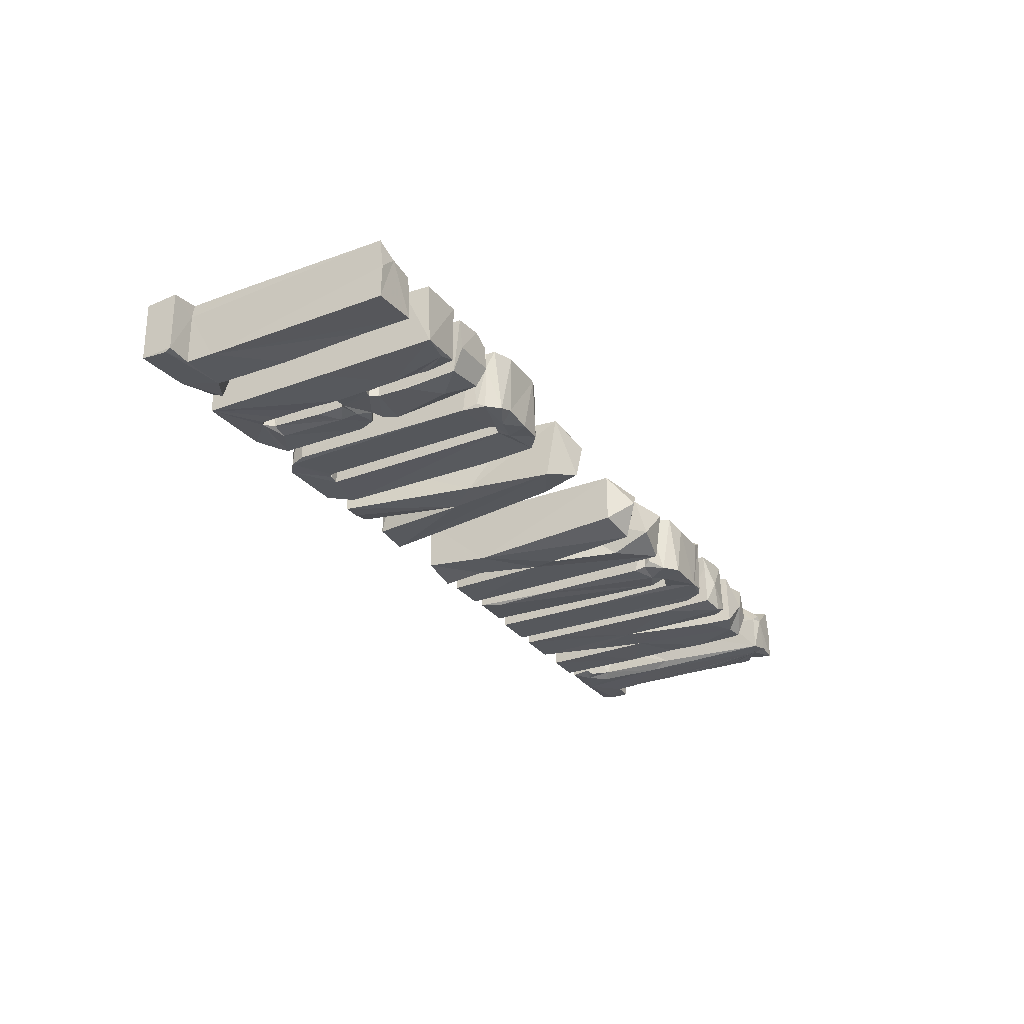
<metadata>
{"format":"obj","ext":"obj","renderer":"f3d","projection":"perspective","resolution":1024,"background":"white","views":[{"elev":-28.3,"azim":-60.6,"up":"+Z"}]}
</metadata>
<code>
o Text.007_Mesh.014
v -0.9651 -0.000907 -0.06824
v -0.9664 0.1052 -0.069
v -0.9643 0.3187 -0.07426
v -0.9702 0.001927 0.03405
v -0.9643 0.0264 0.06655
v -0.9728 0.1396 0.07274
v -1.067 0.349 0.075
v -1.067 0.3588 0.075
v -1.067 0.3409 0.075
v -0.9629 0.1948 0.02249
v -0.9682 0.2084 0.0658
v -1.124 0.5106 -0.06634
v -1.068 0.5084 0.04598
v -0.9182 0.5275 -0.07164
v -1.124 0.5126 0.07416
v -1.124 0.5879 0.06915
v -1.067 0.3799 0.075
v -1.067 0.4059 0.075
v -1.067 0.3929 0.075
v -1.067 0.4303 0.075
v -1.067 0.5039 0.07493
v -0.9689 0.4293 0.05648
v -1.067 0.4189 0.075
v -0.9638 0.5158 0.07604
v -0.9083 0.5101 -0.002794
v -0.9258 0.5132 0.06832
v -1.067 0.3685 0.075
v -1.067 0.002899 0.004331
v -1.066 0.004994 -0.07084
v -1.067 0.4429 -0.07262
v -1.068 0.0106 0.07195
v -1.028 0.002164 0.04283
v -1.122 0.5231 -0.07305
v -1.124 0.5855 -0.07005
v -0.9674 0.5002 -0.07402
v -1.067 0.508 -0.07195
v -0.9299 0.5863 -0.01559
v -1.003 0.5764 -0.07039
v -0.9095 0.5634 -0.05205
v -1.006 0.4507 0.07569
v -0.9702 0.4542 0.07309
v -0.9603 0.5089 0.01804
v -0.9133 0.564 0.06998
v -1.013 0.3808 0.07625
v -1.067 0.4246 0.075
v -1.067 0.4018 0.075
v -1.067 0.3652 0.075
v -1.067 0.3734 0.075
v -1.067 0.3591 0.075
v -1.067 0.4356 0.075
v -1.067 0.3908 0.075
v -1.067 0.4132 0.075
v -1.067 0.4445 0.075
v -0.9656 0.3624 0.06857
v -1.067 0.3819 0.075
v -0.9728 0.2708 0.06367
f 1 4 32
f 5 1 2
f 3 2 30
f 54 2 3
f 28 31 30
f 4 1 5
f 6 32 5
f 6 21 31
f 31 21 49
f 31 49 13
f 47 21 48
f 7 48 13
f 48 21 55
f 8 55 13
f 49 21 47
f 9 47 13
f 11 10 56
f 16 43 37
f 16 34 15
f 25 14 39
f 12 13 15
f 51 21 46
f 17 46 13
f 52 21 45
f 18 45 13
f 46 21 52
f 19 52 13
f 50 21 53
f 20 53 13
f 22 35 42
f 45 21 50
f 23 50 13
f 24 43 16
f 24 15 21
f 25 35 14
f 42 35 25
f 55 21 51
f 27 51 13
f 29 32 28
f 1 29 30
f 30 29 28
f 30 35 3
f 32 4 5
f 11 6 5
f 44 21 6
f 11 2 10
f 44 11 56
f 44 6 11
f 33 36 12
f 34 35 33
f 12 34 33
f 35 30 36
f 38 34 37
f 38 39 14
f 38 14 35
f 37 43 39
f 13 21 15
f 44 56 54
f 10 2 54
f 3 35 22
f 40 22 41
f 40 44 54
f 40 54 22
f 40 21 44
f 30 13 36
f 24 21 41
f 43 24 26
f 32 6 31
f 30 31 13
f 7 47 48
f 47 7 13
f 8 48 55
f 48 8 13
f 9 49 47
f 49 9 13
f 33 35 36
f 34 12 15
f 16 37 34
f 25 39 43
f 17 51 46
f 51 17 13
f 18 52 45
f 18 13 52
f 19 46 52
f 19 13 46
f 13 53 21
f 20 50 53
f 50 20 13
f 56 10 54
f 41 42 24
f 42 41 22
f 21 40 41
f 23 45 50
f 23 13 45
f 24 16 15
f 42 26 24
f 26 42 25
f 27 55 51
f 55 27 13
f 32 29 1
f 1 30 2
f 31 28 32
f 34 38 35
f 36 13 12
f 38 37 39
f 22 54 3
f 25 43 26
f 11 5 2
o Text.006_Mesh.013
v -0.7798 0.003885 -0.06496
v -0.6791 0.004902 0.06695
v -0.6437 -0.00097 -0.01163
v -0.7781 0.2335 -0.07394
v -0.7549 0.2397 -0.07202
v -0.7433 0.2227 -0.07028
v -0.6485 0.2298 -0.07246
v -0.6686 0.2597 -0.07383
v -0.7802 0.1586 -0.07329
v -0.8817 0.06984 0.07308
v -0.8776 0.009177 0.07298
v -0.7788 0.2323 0.07314
v -0.7794 0.005079 0.07037
v -0.6454 0.1542 0.0592
v -0.6874 0.1163 0.07538
v -0.781 0.5163 -0.07162
v -0.7447 0.3856 -0.07064
v -0.7434 0.4308 -0.06841
v -0.71 0.302 -0.07613
v -0.7788 0.3108 -0.07502
v -0.779 0.512 0.0732
v -0.6441 0.3339 -0.07156
v -0.667 0.5511 -0.07555
v -0.6756 0.5757 -0.05757
v -0.8818 0.589 0.07026
v -0.743 0.4724 0.07031
v -0.7449 0.5091 -0.06505
v -0.726 0.5413 0.07561
v -0.6916 0.5051 0.07531
v -0.6983 0.5863 0.07141
v -0.6616 0.2927 -0.0725
v -0.8814 0.3299 0.07092
v -0.6699 0.2597 0.07141
v -0.881 0.000963 -0.07187
v -0.8819 0.2809 -0.07343
v -0.7797 0.0686 -0.07272
v -0.7415 0.02492 -0.06501
v -0.7799 0.1038 -0.07104
v -0.7451 0.001827 -0.01221
v -0.6844 0.08323 -0.07508
v -0.6528 0.01944 -0.05742
v -0.8157 0.01155 -0.0731
v -0.7803 0.3079 0.07265
v -0.7409 0.2162 0.07143
v -0.7109 0.3042 0.07516
v -0.695 0.2711 0.06052
v -0.6526 0.2375 0.07338
v -0.7017 0.2427 0.07516
v -0.7687 0.5254 -0.07006
v -0.7495 0.3124 -0.072
v -0.7476 0.3225 -0.00642
v -0.706 0.3489 -0.07508
v -0.7801 0.4012 -0.07152
v -0.7114 0.5074 -0.07485
v -0.8816 0.587 -0.07339
v -0.647 0.5188 0.06216
v -0.6446 0.331 0.07518
v -0.7475 0.5063 0.03684
v -0.7137 0.5869 -0.06902
v -0.6504 0.5479 0.07407
v -0.7555 0.2391 0.07316
v -0.7348 0.3279 -0.06208
v -0.7432 0.3213 0.06265
v -0.7434 0.1489 -0.07293
v -0.6464 0.002655 0.04589
v -0.688 0.2771 -0.0673
v -0.6638 0.2897 0.07113
v -0.7434 0.01007 0.06446
v -0.6449 0.2112 0.07321
v -0.6489 0.5414 -0.07419
v -0.7478 0.5172 0.06379
v -0.881 0.48 0.07151
v -0.7562 0.3088 0.07053
v -0.7792 0.4732 -0.07075
f 65 90 91
f 57 94 69
f 93 62 120
f 120 63 96
f 95 97 59
f 58 124 95
f 58 59 121
f 62 100 117
f 62 117 61
f 64 61 122
f 64 63 62
f 60 76 106
f 106 122 61
f 122 123 102
f 90 57 69
f 98 94 92
f 98 90 65
f 98 65 94
f 94 65 68
f 66 90 67
f 88 91 66
f 88 66 99
f 68 99 67
f 70 63 125
f 62 93 124
f 124 100 62
f 60 61 117
f 122 87 123
f 91 76 65
f 111 76 91
f 111 105 72
f 75 118 108
f 108 78 87
f 108 83 110
f 78 110 126
f 77 130 72
f 79 115 80
f 105 111 115
f 79 126 105
f 79 80 126
f 111 130 109
f 99 128 88
f 81 111 128
f 107 106 129
f 83 119 82
f 101 123 85
f 101 82 119
f 84 77 127
f 85 113 112
f 85 123 113
f 84 127 85
f 107 118 106
f 73 119 83
f 91 90 66
f 98 57 90
f 96 97 93
f 96 63 97
f 97 63 70
f 70 121 59
f 62 63 120
f 98 92 57
f 65 76 60
f 67 99 66
f 68 129 99
f 69 68 67
f 124 93 95
f 104 103 89
f 100 124 71
f 71 125 104
f 71 124 58
f 101 104 102
f 101 129 117
f 117 100 104
f 117 129 68
f 64 103 63
f 103 64 89
f 104 89 102
f 129 76 99
f 107 119 73
f 107 73 118
f 106 76 129
f 74 83 108
f 78 123 87
f 127 77 72
f 83 105 110
f 105 126 110
f 126 80 116
f 72 130 111
f 99 77 128
f 101 119 129
f 78 126 112
f 127 105 83
f 114 82 127
f 82 114 83
f 128 77 84
f 86 81 128
f 85 112 116
f 130 77 99
f 93 120 96
f 58 95 59
f 94 57 92
f 64 62 61
f 60 106 61
f 102 64 122
f 67 90 69
f 60 117 68
f 123 101 102
f 125 71 70
f 63 103 125
f 118 75 106
f 130 99 109
f 87 75 108
f 113 123 78
f 122 75 87
f 76 109 99
f 78 108 110
f 79 105 115
f 116 80 86
f 126 116 112
f 111 109 76
f 91 88 128
f 111 81 86
f 101 85 82
f 84 116 86
f 116 84 85
f 106 75 122
f 73 83 74
f 97 95 93
f 97 70 59
f 60 68 65
f 64 102 89
f 103 104 125
f 100 71 104
f 70 58 121
f 58 70 71
f 101 117 104
f 111 86 115
f 74 108 73
f 73 108 118
f 105 127 72
f 86 80 115
f 128 111 91
f 119 107 129
f 112 113 78
f 83 114 127
f 82 85 127
f 86 128 84
f 68 69 94
o Text.005_Mesh.012
v -0.5655 0.003228 -0.07348
v -0.4676 0.06893 -0.06842
v -0.5047 0.07774 -0.07071
v -0.4725 -0.005019 -0.07582
v -0.4121 -0.001158 -0.07056
v -0.4671 0.3032 -0.07228
v -0.3657 0.1682 -0.07301
v -0.5817 0.01372 0.07502
v -0.534 -0.004284 0.07488
v -0.4675 0.07034 0.0704
v -0.5841 0.03409 0.07333
v -0.5303 0.05498 0.07536
v -0.5031 0.1138 0.07171
v -0.4314 -0.004917 0.07049
v -0.3748 0.02723 0.07379
v -0.4652 0.2185 0.07268
v -0.5897 0.5703 -0.07322
v -0.5597 0.5945 -0.07404
v -0.5003 0.519 -0.07037
v -0.489 0.5276 -0.07036
v -0.3687 0.5433 -0.07317
v -0.5042 0.4919 0.06733
v -0.4646 0.5197 0.06332
v -0.4649 0.3486 0.07174
v -0.4657 0.4539 0.0703
v -0.4276 0.5949 0.07032
v -0.3808 0.5691 0.07271
v -0.5938 0.02913 0.02789
v -0.5896 0.03258 -0.07224
v -0.5967 0.05016 -0.06294
v -0.534 -0.00219 -0.06417
v -0.5072 0.0339 -0.07613
v -0.3764 0.02969 -0.07393
v -0.4519 0.0463 -0.0746
v -0.4871 0.07014 0.003608
v -0.5025 0.07079 0.06227
v -0.3655 0.06666 -0.06012
v -0.6033 0.07017 0.07048
v -0.6018 0.5336 -0.07014
v -0.4652 0.5304 -0.07226
v -0.5239 0.5467 0.07493
v -0.5961 0.5552 0.07286
v -0.4948 0.5222 0.06668
v -0.4727 0.517 -0.000542
v -0.3668 0.5318 0.07336
v -0.3995 0.008501 0.07253
v -0.5592 0.5942 0.07542
v -0.3874 0.5762 -0.06085
v -0.4298 0.5379 0.07537
v -0.4888 0.06227 -0.06619
v -0.6019 0.08392 -0.07411
v -0.4819 0.06401 0.06111
v -0.3679 0.05731 0.06676
v -0.4125 0.5914 -0.07465
f 165 140 132
f 159 160 181
f 133 180 159
f 162 180 164
f 164 135 134
f 134 161 162
f 163 137 167
f 167 183 145
f 145 163 167
f 170 132 136
f 170 184 151
f 151 137 132
f 132 140 146
f 132 146 136
f 144 134 135
f 168 160 158
f 139 140 182
f 142 141 139
f 139 144 140
f 171 172 168
f 146 175 154
f 154 136 146
f 181 168 169
f 149 152 166
f 150 149 147
f 148 147 172
f 148 172 177
f 148 184 170
f 157 151 178
f 171 173 153
f 154 175 179
f 155 154 179
f 174 170 153
f 153 170 155
f 168 181 160
f 159 180 162
f 158 159 131
f 160 159 158
f 132 137 163
f 163 135 164
f 145 176 135
f 145 135 163
f 183 137 151
f 158 138 141
f 139 161 144
f 165 166 182
f 165 182 140
f 139 141 138
f 139 131 161
f 166 152 143
f 145 183 176
f 140 144 146
f 133 181 149
f 147 181 169
f 147 149 181
f 171 143 152
f 169 168 172
f 174 173 150
f 171 177 172
f 177 171 153
f 179 156 177
f 183 151 175
f 146 144 176
f 156 184 148
f 179 157 156
f 178 184 157
f 133 165 180
f 166 165 133
f 165 132 180
f 133 159 181
f 133 149 166
f 162 164 134
f 170 151 132
f 134 144 161
f 132 164 180
f 168 158 141
f 142 139 182
f 166 142 182
f 171 141 143
f 141 171 168
f 150 147 148
f 148 170 150
f 151 184 178
f 147 169 172
f 173 174 153
f 155 179 153
f 157 184 156
f 162 131 159
f 131 162 161
f 135 176 144
f 164 132 163
f 137 183 167
f 138 158 131
f 131 139 138
f 143 141 166
f 141 142 166
f 173 152 149
f 149 150 173
f 170 136 155
f 151 157 175
f 170 174 150
f 173 171 152
f 179 177 153
f 154 155 136
f 175 176 183
f 176 175 146
f 177 156 148
f 157 179 175
o Text.004_Mesh.011
v -0.2723 0.2621 -0.06929
v -0.2574 0.02696 0.06251
v -0.1695 -0.000439 0.02213
v -0.2566 0.1507 0.07208
v -0.3345 0.5856 -0.07156
v -0.2119 0.3383 -0.07282
v -0.1764 0.5834 -0.06447
v -0.2116 0.3394 0.07417
v -0.3043 0.4477 0.07307
v -0.1538 0.2665 0.07055
v -0.1854 0.5486 0.06704
v -0.08553 0.5882 -0.06766
v -0.1921 0.004577 -0.06323
v -0.1639 0.1075 -0.06978
v -0.1655 0.03263 0.06757
v -0.2924 0.5884 -0.06913
v -0.2539 0.5875 0.0707
v -0.3383 0.5894 0.06476
v -0.1471 0.5826 0.0695
v -0.08877 0.5874 0.069
v -0.1667 0.5902 0.03646
v -0.2448 0.05901 -0.0723
v -0.248 0.5877 -0.06108
f 196 206 190
f 196 198 206
f 186 185 206
f 198 194 199
f 185 188 202
f 202 188 193
f 190 200 207
f 196 190 191
f 195 190 192
f 191 190 195
f 204 205 203
f 203 192 194
f 195 192 203
f 197 186 206
f 198 197 206
f 185 190 206
f 187 197 198
f 196 204 194
f 188 186 199
f 194 192 188
f 189 200 190
f 202 207 200
f 190 207 192
f 192 201 193
f 205 196 191
f 186 188 185
f 186 187 199
f 185 202 189
f 202 193 201
f 204 203 194
f 205 204 196
f 197 187 186
f 199 187 198
f 198 196 194
f 194 188 199
f 202 200 189
f 189 190 185
f 192 193 188
f 192 207 201
f 205 191 195
f 203 205 195
f 202 201 207
o Text.003_Mesh.010
v 0.07479 0.4276 -0.07026
v 0.1511 0.03512 -0.07199
v 0.2225 0.04029 0.06707
v 0.1599 0.01108 0.04315
v 0.1939 0.2721 0.07066
v 0.173 0.2584 -0.01917
v 0.3031 0.2921 0.07115
v 0.303 0.0219 -0.06445
v 0.06879 0.5881 0.06728
v 0.2046 0.5871 0.06865
v 0.07219 0.05103 -0.04716
v 0.1177 -0.00409 0.002342
v 0.2203 0.01038 -0.03187
v 0.3028 0.005162 0.0517
v 0.2192 0.1028 -0.07204
v 0.166 0.1129 0.07158
v 0.07093 0.5882 -0.05454
v 0.1794 0.3389 0.06017
v 0.18 0.2749 -0.0723
v 0.1468 0.4745 -0.07185
v 0.1606 0.5881 -0.07259
v 0.1649 0.5891 0.06529
v 0.3035 0.5858 0.07064
v 0.3018 0.5846 -0.06812
v 0.2073 0.5881 -0.06546
v 0.196 0.3327 -0.06754
v 0.07614 0.05336 0.07348
f 208 226 209
f 211 213 223
f 212 225 234
f 213 226 212
f 208 234 216
f 208 216 224
f 218 234 208
f 217 232 233
f 216 234 229
f 214 225 212
f 221 215 230
f 219 234 218
f 220 215 221
f 221 210 220
f 219 209 211
f 211 234 219
f 209 226 213
f 223 212 234
f 212 226 222
f 210 221 214
f 214 212 210
f 208 224 227
f 227 233 208
f 228 224 229
f 233 231 215
f 233 232 231
f 225 228 229
f 227 228 225
f 227 224 228
f 214 230 217
f 214 217 225
f 214 221 230
f 208 209 218
f 233 222 226
f 222 233 215
f 213 212 223
f 226 208 233
f 227 225 233
f 225 217 233
f 219 218 209
f 220 222 215
f 213 211 209
f 211 223 234
f 212 220 210
f 220 212 222
f 215 231 230
f 232 230 231
f 229 224 216
f 229 234 225
f 230 232 217
o Text.002_Mesh.009
v 0.3948 0.0779 -0.07631
v 0.4609 0.07053 -0.002272
v 0.4476 0.07654 -0.004669
v 0.3557 0.02536 -0.07559
v 0.5457 0.000669 0.07419
v 0.4251 0.0471 -0.07468
v 0.3427 0.06096 0.07238
v 0.4424 0.06982 0.07199
v 0.3421 0.2444 0.07025
v 0.5368 0.0644 0.07515
v 0.4772 0.0744 0.07329
v 0.3476 0.5266 -0.07348
v 0.4429 0.5856 -0.06396
v 0.5801 0.5882 -0.07031
v 0.3423 0.4898 0.0724
v 0.342 0.103 -0.07152
v 0.3432 0.2296 -0.07093
v 0.535 -0.001314 -0.07026
v 0.4945 -0.002878 -0.07398
v 0.5547 0.01095 -0.0739
v 0.3718 0.008608 0.07435
v 0.4333 0.0348 0.07611
v 0.4202 -0.003128 0.05657
v 0.5167 -0.003177 0.05715
v 0.5019 0.02661 0.07496
v 0.5789 0.05611 -0.0742
v 0.5701 0.02818 0.06961
v 0.5794 0.07533 0.06734
v 0.3421 0.3882 -0.07242
v 0.3422 0.5857 -0.06376
v 0.4774 0.2651 -0.07209
v 0.5793 0.2954 -0.07285
v 0.5801 0.1842 0.07165
v 0.3428 0.587 0.06189
v 0.4059 0.5892 0.07027
v 0.4429 0.09932 -0.07311
v 0.4779 0.5875 0.06752
v 0.5177 0.589 0.07195
v 0.3436 0.06229 -0.05075
v 0.5788 0.5875 0.06849
v 0.4455 0.06552 -0.05926
v 0.3912 -0.001634 -0.07426
v 0.349 0.07833 -0.06318
v 0.4551 0.06396 0.0591
v 0.4763 0.07322 -0.06709
v 0.4774 0.5862 -0.07059
v 0.4428 0.5827 0.07315
f 241 277 273
f 238 277 235
f 235 275 240
f 240 276 238
f 237 278 236
f 238 273 277
f 250 241 251
f 253 254 252
f 260 254 266
f 275 279 240
f 255 276 257
f 256 245 278
f 242 255 256
f 241 255 249
f 244 245 259
f 262 261 260
f 265 245 271
f 245 267 272
f 270 246 247
f 268 269 264
f 281 270 247
f 248 267 266
f 266 254 248
f 248 254 280
f 268 264 249
f 281 269 268
f 249 255 281
f 280 265 271
f 237 275 270
f 264 269 247
f 274 280 271
f 250 277 241
f 250 251 235
f 279 275 236
f 236 278 245
f 263 270 235
f 253 257 276
f 239 252 254
f 253 276 240
f 261 239 254
f 267 260 266
f 279 265 253
f 238 241 273
f 238 276 255
f 257 258 259
f 259 245 256
f 242 237 270
f 256 278 242
f 281 255 242
f 258 253 239
f 267 244 262
f 271 245 272
f 246 270 263
f 263 264 246
f 265 280 253
f 280 254 253
f 272 267 274
f 262 260 267
f 240 238 235
f 250 235 277
f 237 236 275
f 238 255 241
f 251 241 243
f 241 249 243
f 259 239 244
f 239 259 258
f 261 244 239
f 262 244 261
f 263 251 243
f 247 246 264
f 249 281 268
f 272 274 271
f 275 235 270
f 278 237 242
f 279 236 245
f 251 263 235
f 253 258 257
f 252 239 253
f 253 240 279
f 261 254 260
f 265 279 245
f 257 256 255
f 259 256 257
f 281 242 270
f 267 245 244
f 249 263 243
f 263 249 264
f 274 248 280
f 269 281 247
f 274 267 248
o Text.001_Mesh.008
v 0.6254 0.01378 -0.06368
v 0.6186 0.1438 -0.07226
v 0.7584 0.07605 -0.0701
v 0.709 0.002033 -0.06019
v 0.6761 0.002865 -0.07433
v 0.8809 0.0279 -0.06814
v 0.8807 0.005987 -0.01565
v 0.8809 0.1537 -0.07256
v 0.7086 0.00664 0.06774
v 0.768 0.01074 0.0633
v 0.705 0.06335 0.06603
v 0.7534 0.1038 0.07068
v 0.7069 0.1265 0.06481
v 0.736 0.1867 0.06904
v 0.7106 0.3006 0.07253
v 0.8801 0.2571 0.07382
v 0.6503 -0.00106 -0.006926
v 0.6194 0.5874 -0.07141
v 0.7221 0.5883 -0.0712
v 0.6186 0.3553 0.07206
v 0.7655 0.3609 0.07264
v 0.7277 0.5625 0.06926
v 0.7872 0.4687 -0.07358
v 0.6189 0.08411 -0.06795
v 0.6203 0.01507 0.03542
v 0.619 0.2101 -0.06897
v 0.7413 0.1684 -0.07104
v 0.8271 0.03096 -0.07035
v 0.8291 -0.002967 -0.002998
v 0.6183 0.3695 -0.07281
v 0.6777 0.01093 0.07195
v 0.7858 0.3007 0.07267
v 0.698 0.1213 0.07162
v 0.6186 0.4946 -0.07306
v 0.7503 0.4468 -0.07328
v 0.8809 0.3681 -0.07331
v 0.7914 0.5877 -0.0719
v 0.8808 0.5873 -0.07216
v 0.8807 0.5861 0.06865
v 0.7227 0.5864 0.07343
v 0.7475 0.4645 0.07131
v 0.7925 0.5869 0.06921
v 0.7837 0.3001 -0.07273
v 0.7647 0.0661 0.07372
v 0.8807 0.2431 -0.07013
v 0.8183 0.02419 0.0625
v 0.7099 0.302 -0.07281
v 0.7083 0.02289 -0.07178
v 0.7725 0.008693 -0.06485
v 0.8813 0.01383 0.06814
v 0.6189 0.01777 0.07055
v 0.6277 0.5888 0.07259
f 307 332 311
f 329 294 285
f 309 330 284
f 308 324 309
f 286 329 285
f 295 296 308
f 328 324 308
f 309 324 289
f 289 324 326
f 286 285 298
f 298 306 282
f 283 282 305
f 298 285 290
f 312 332 298
f 291 325 293
f 294 314 292
f 296 314 294
f 289 326 331
f 298 332 306
f 332 296 301
f 322 302 324
f 316 322 324
f 299 321 300
f 316 300 322
f 317 318 319
f 299 328 315
f 317 320 297
f 323 297 320
f 284 330 291
f 284 293 295
f 317 319 320
f 284 295 308
f 286 282 283
f 310 330 309
f 310 309 287
f 288 331 310
f 304 318 317
f 317 326 324
f 283 307 311
f 311 328 283
f 285 294 292
f 292 290 285
f 325 313 293
f 291 293 284
f 290 292 312
f 314 312 292
f 314 332 312
f 328 296 294
f 325 327 331
f 297 313 325
f 297 331 326
f 291 330 310
f 310 331 327
f 310 327 291
f 296 302 301
f 311 332 301
f 301 315 311
f 299 315 301
f 302 313 324
f 316 328 300
f 315 328 311
f 301 333 299
f 302 296 313
f 322 303 321
f 321 303 300
f 317 297 326
f 301 302 321
f 321 333 301
f 282 306 305
f 307 283 306
f 308 309 284
f 329 328 294
f 287 309 289
f 289 331 287
f 286 298 282
f 312 298 290
f 295 313 296
f 313 295 293
f 296 332 314
f 313 304 324
f 323 318 304
f 299 300 328
f 322 300 303
f 323 304 313
f 283 305 306
f 328 286 283
f 286 328 329
f 308 296 328
f 288 310 287
f 331 288 287
f 304 317 324
f 327 325 291
f 331 297 325
f 328 316 324
f 320 319 318
f 321 299 333
f 302 322 321
f 323 313 297
f 307 306 332
f 318 323 320
o Text_Mesh
v 1.067 0.04579 -0.06412
v 1.007 0.02986 -0.07544
v 1.065 0.1485 -0.07217
v 1.067 0.1831 -0.07128
v 1.067 0.2915 -0.06995
v 0.9768 -1e-06 0.025
v 0.9656 0.009593 0.01252
v 1.001 0.2124 0.07507
v 0.963 0.08693 0.0127
v 1.005 0.2927 0.07516
v 1.023 0.2057 0.07564
v 1.067 0.007599 0.07087
v 1.067 0.1662 -0.06952
v 0.9751 0.5889 -0.06917
v 0.9393 0.55 -0.07522
v 0.9114 0.589 0.006472
v 1.068 0.508 -0.03931
v 1.03 0.589 0.07284
v 1.122 0.5572 -0.07298
v 0.9384 0.5094 0.001378
v 0.907 0.5631 0.0235
v 0.9763 0.5148 0.07544
v 0.9635 0.2457 0.01497
v 1.004 0.4261 0.07529
v 1.008 0.4967 0.07583
v 1.019 0.03278 -0.06966
v 1.067 0.003482 -0.06965
v 1.064 0.06338 -0.06141
v 1.067 0.1225 -0.0704
v 1.067 0.2166 -0.07006
v 0.9898 -0.000495 0.01232
v 0.9245 0.5309 -0.07126
v 0.9102 0.5191 -0.01166
v 1.067 0.3463 -0.07166
v 1.067 0.3865 -0.07125
v 0.981 0.3464 -0.07479
v 1.068 0.5082 -0.06278
v 1.01 0.5758 -0.07326
v 0.9251 0.5883 0.0704
v 1.123 0.5115 -0.07184
v 1.123 0.589 -0.0674
v 1.067 0.4306 -0.071
v 1.067 0.3332 -0.07009
v 1.067 0.5086 0.01253
v 0.9656 0.2984 -0.06072
v 1.122 0.5143 0.07253
v 1.123 0.5847 0.06577
v 1.123 0.559 0.07319
v 1.066 0.09314 -0.07194
v 1.067 0.002461 -0.002405
v 0.9118 0.5878 -0.06763
v 1.024 0.004701 -0.06154
v 0.9679 0.4742 0.0589
v 0.9737 0.4185 0.06159
v 0.9489 0.5098 0.0625
v 0.9887 0.04248 0.0625
v 1.011 0.05373 0.05921
v 1.067 0.06367 -0.05559
v 0.9758 0.5071 -0.075
v 0.9591 0.4673 -1e-06
v 1.067 0.07147 -0.07106
v 1.06 0.2039 -0.07373
v 1.06 0.2926 -0.07368
v 0.9729 0.07788 0.06055
v 0.973 0.1457 0.05993
v 0.9728 0.2351 0.05969
v 0.9124 0.542 -0.06233
v 0.9192 0.5176 0.05452
v 0.9578 0.4935 -0.06111
v 0.9671 0.01011 -0.07371
v 1.069 0.508 -0.07474
v 1.124 0.51 0.0255
v 0.9737 0.3535 0.06051
v 1.067 0.504 0.07447
f 364 385 360
f 383 345 364
f 364 403 385
f 335 382 394
f 382 335 362
f 335 336 362
f 382 391 394
f 359 361 334
f 336 335 337
f 363 395 338
f 335 396 395
f 340 403 364
f 364 390 389
f 389 397 340
f 397 398 342
f 342 403 340
f 341 407 343
f 341 343 398
f 398 399 342
f 344 407 341
f 344 341 397
f 344 389 390
f 344 390 345
f 345 407 344
f 338 396 376
f 335 368 367
f 335 367 396
f 377 376 368
f 348 384 347
f 348 347 371
f 392 402 348
f 347 349 372
f 350 375 370
f 370 405 377
f 372 351 347
f 374 405 352
f 404 352 373
f 335 404 375
f 353 402 393
f 353 393 386
f 353 388 401
f 354 401 372
f 349 384 354
f 399 406 356
f 356 403 342
f 343 407 357
f 357 407 358
f 387 406 357
f 346 377 407
f 386 387 358
f 405 407 377
f 381 380 351
f 351 372 355
f 351 355 407
f 391 345 383
f 360 334 383
f 385 403 359
f 359 334 360
f 334 391 383
f 391 361 394
f 362 391 382
f 335 394 361
f 359 403 335
f 391 334 361
f 346 336 337
f 346 362 336
f 363 337 395
f 338 395 396
f 345 391 407
f 407 362 346
f 400 384 348
f 348 402 365
f 366 401 354
f 354 384 400
f 366 365 402
f 353 401 366
f 369 378 402
f 392 371 369
f 369 403 378
f 377 368 375
f 347 374 371
f 335 403 369
f 371 352 404
f 371 374 352
f 352 405 373
f 404 373 405
f 355 388 386
f 358 407 355
f 355 401 388
f 377 346 376
f 378 403 356
f 378 356 386
f 378 393 402
f 379 407 405
f 351 380 374
f 381 407 379
f 383 364 360
f 337 335 395
f 339 340 364
f 339 364 389
f 339 389 340
f 340 397 342
f 397 341 398
f 398 343 399
f 389 344 397
f 391 362 407
f 368 335 375
f 392 348 371
f 370 375 404
f 377 375 350
f 370 377 350
f 388 353 386
f 349 354 372
f 401 355 372
f 342 399 356
f 399 357 406
f 357 399 343
f 387 356 406
f 358 387 357
f 338 346 363
f 386 356 387
f 374 380 405
f 381 351 407
f 385 359 360
f 359 335 361
f 346 337 363
f 390 364 345
f 365 400 348
f 366 354 400
f 365 366 400
f 353 366 402
f 367 376 396
f 367 368 376
f 392 369 402
f 335 369 404
f 369 371 404
f 374 347 351
f 404 405 370
f 347 384 349
f 358 355 386
f 346 338 376
f 393 378 386
f 379 405 381
f 381 405 380

</code>
